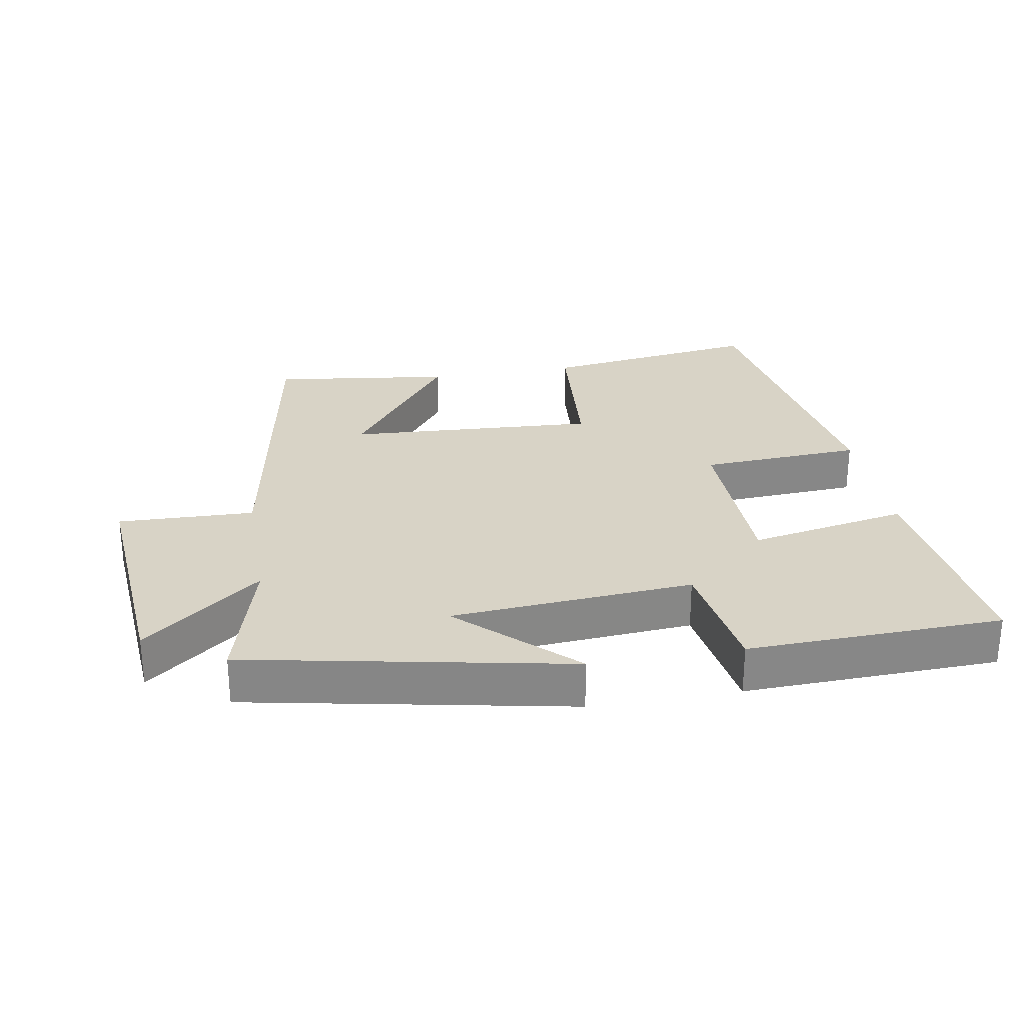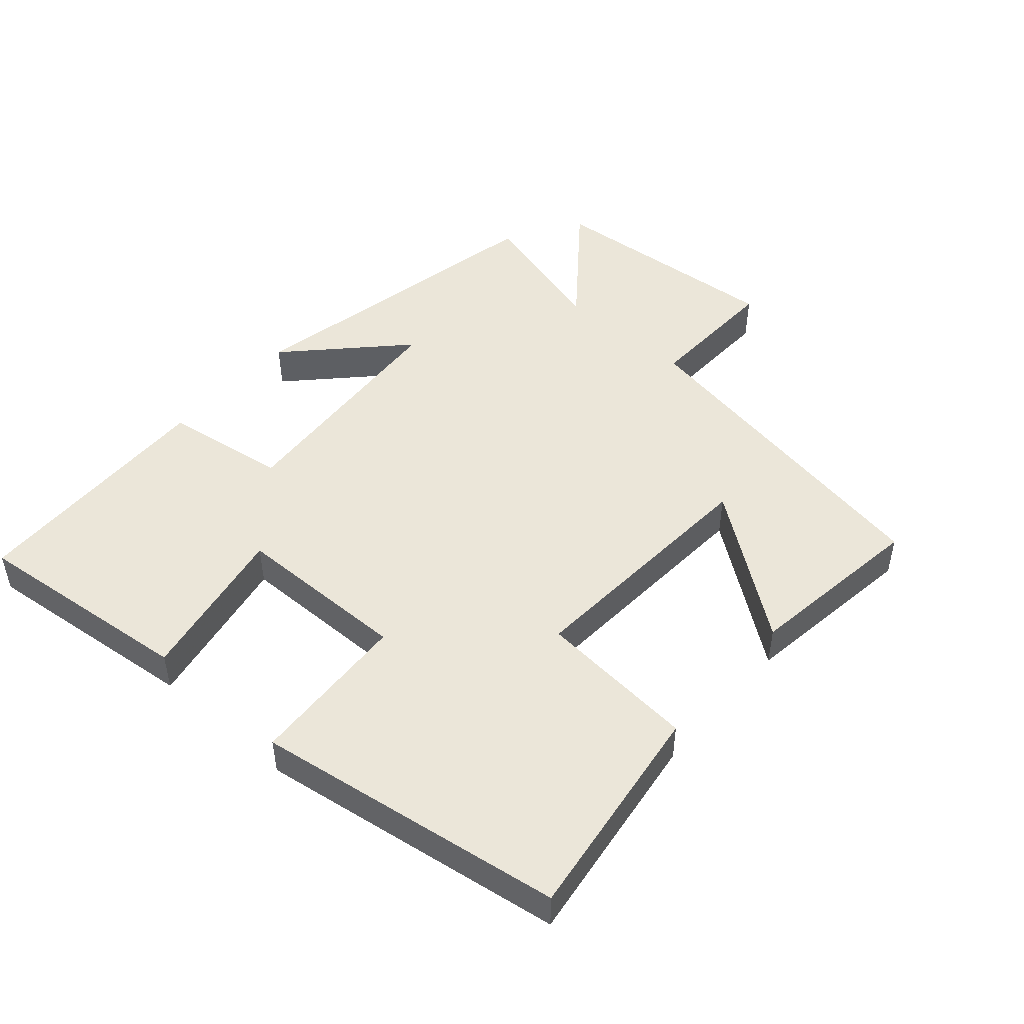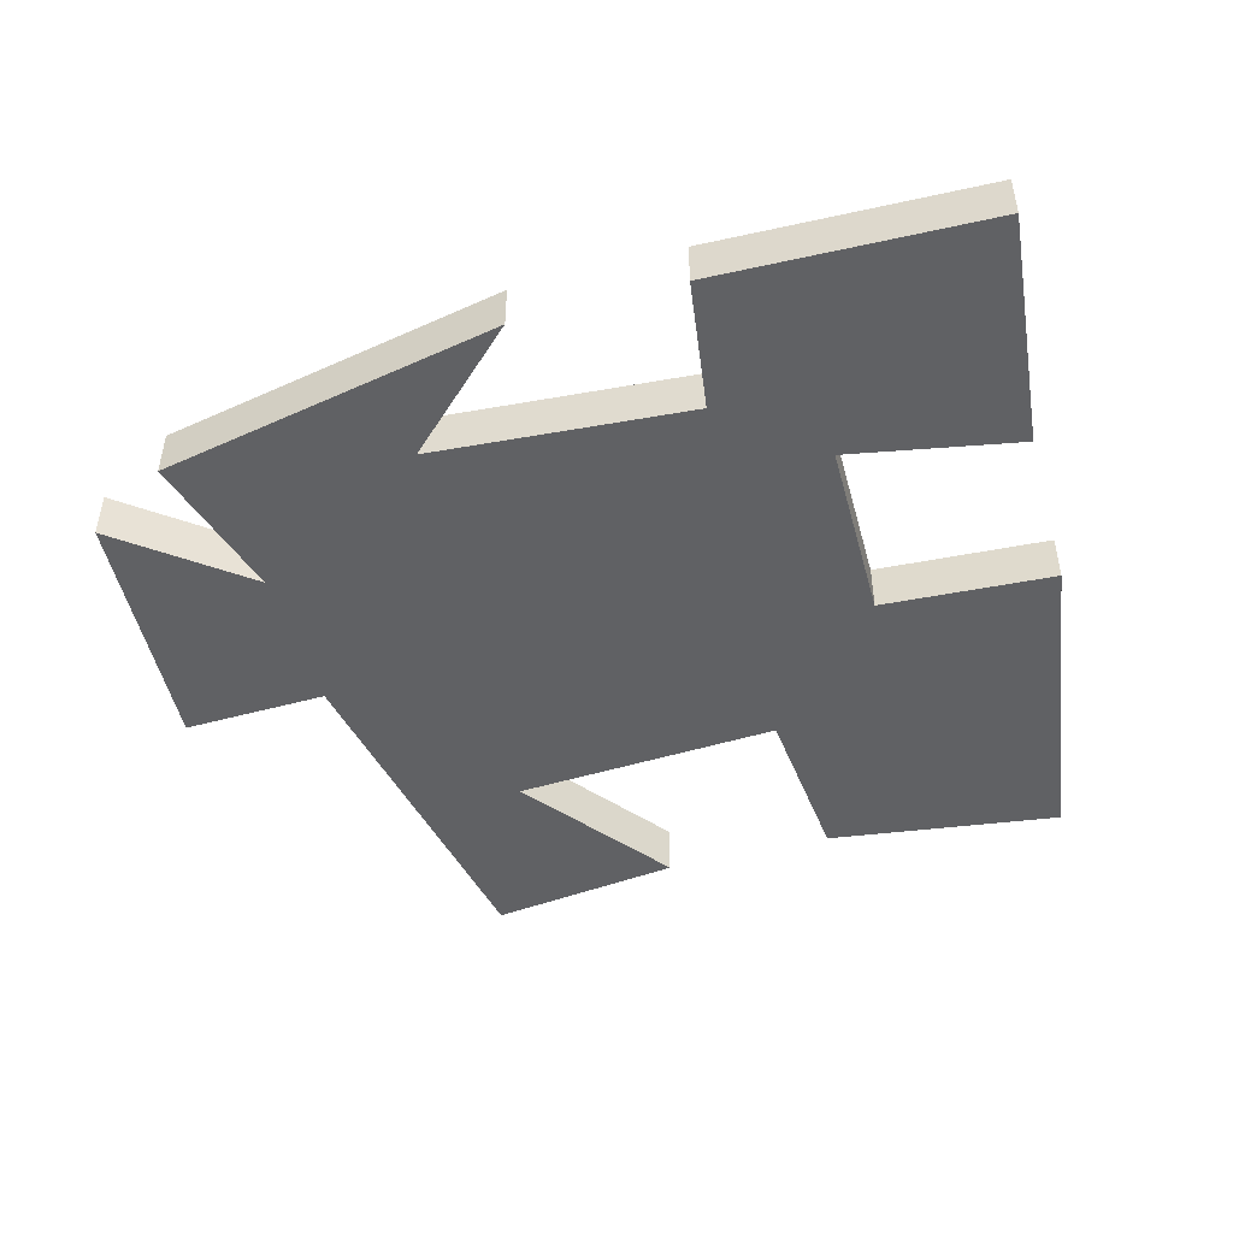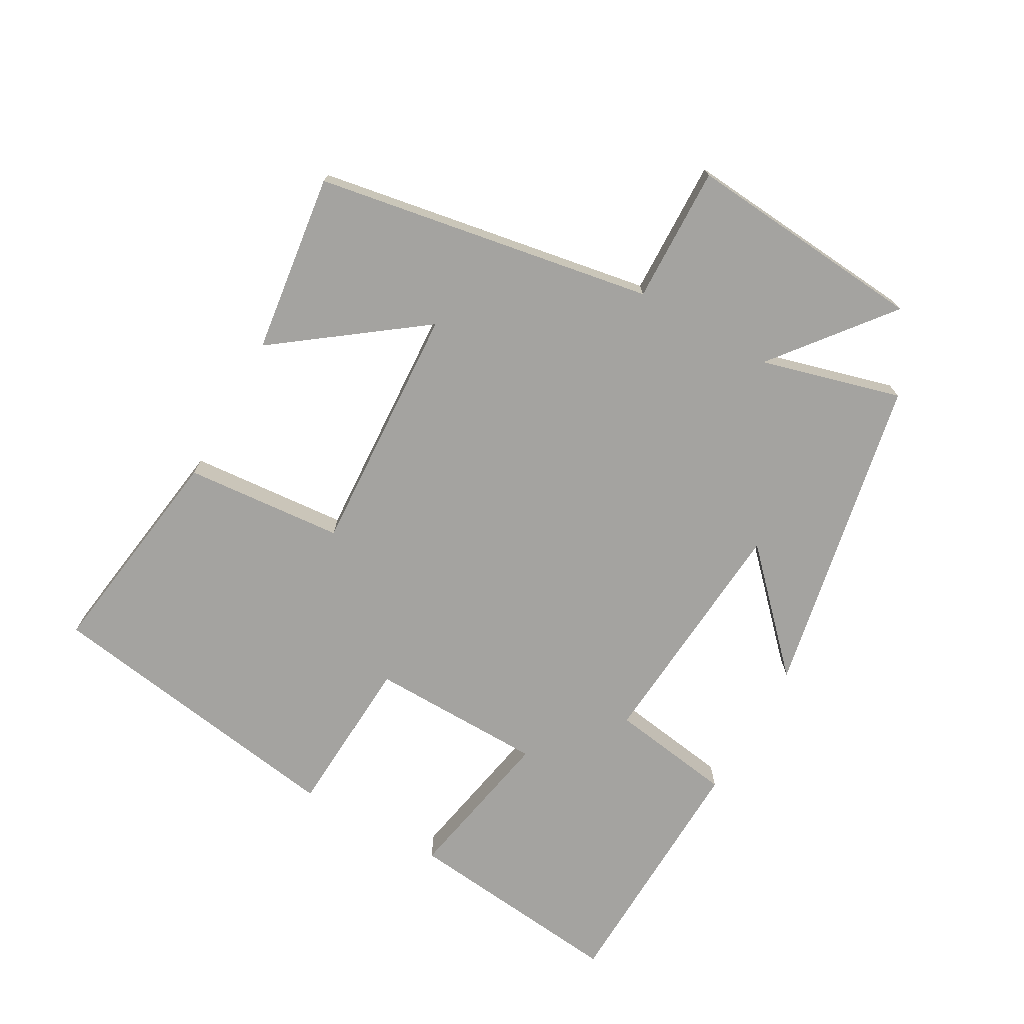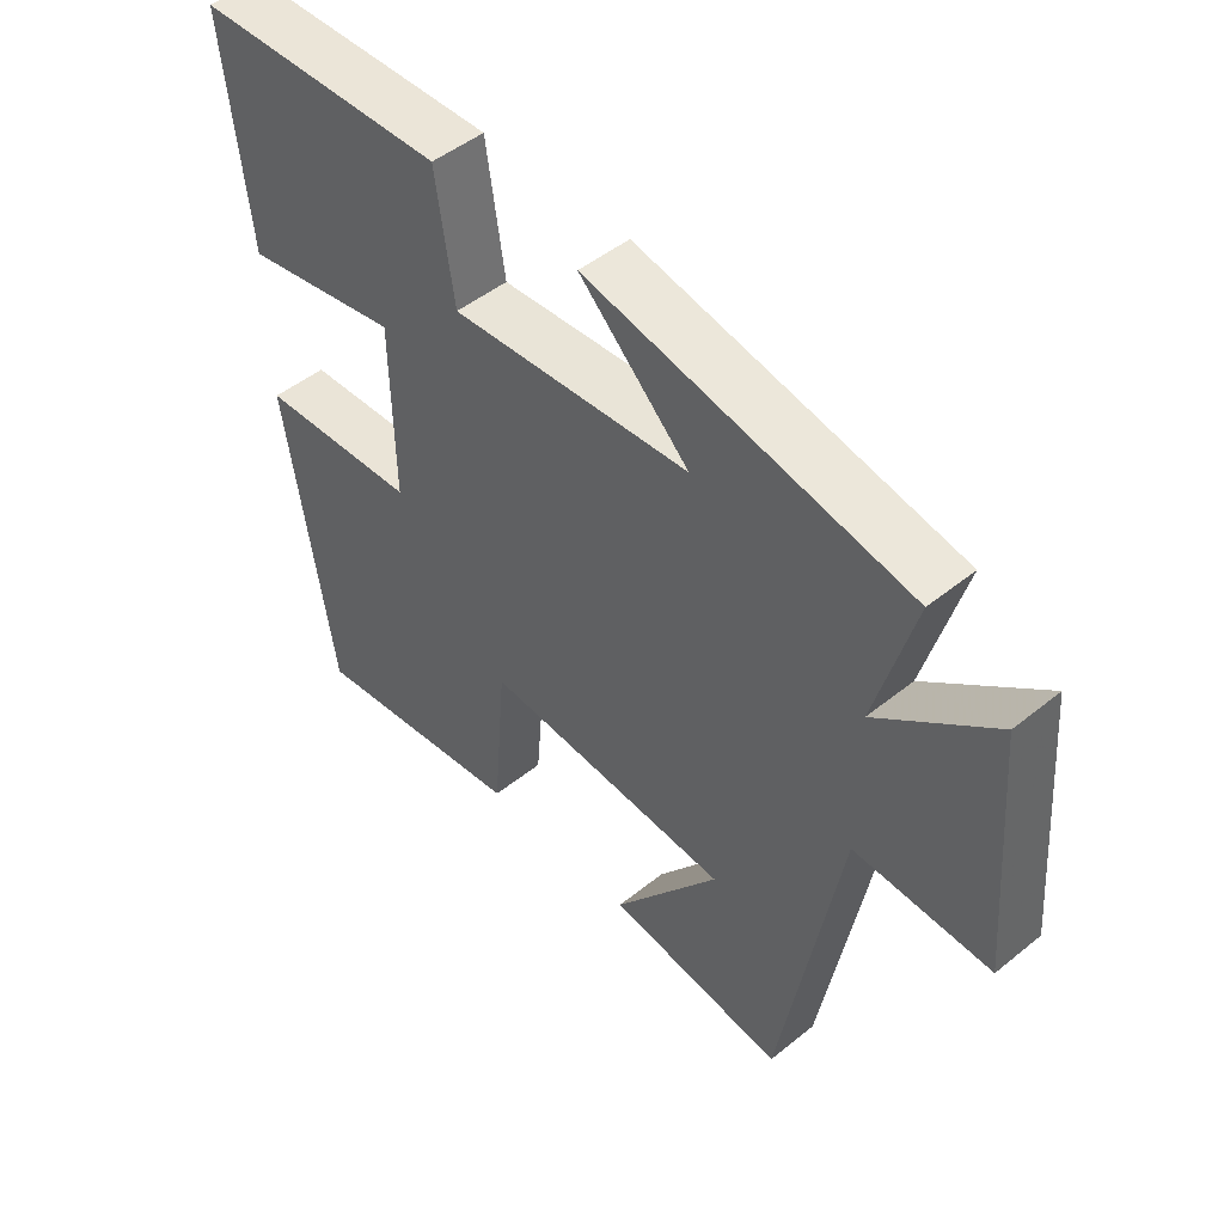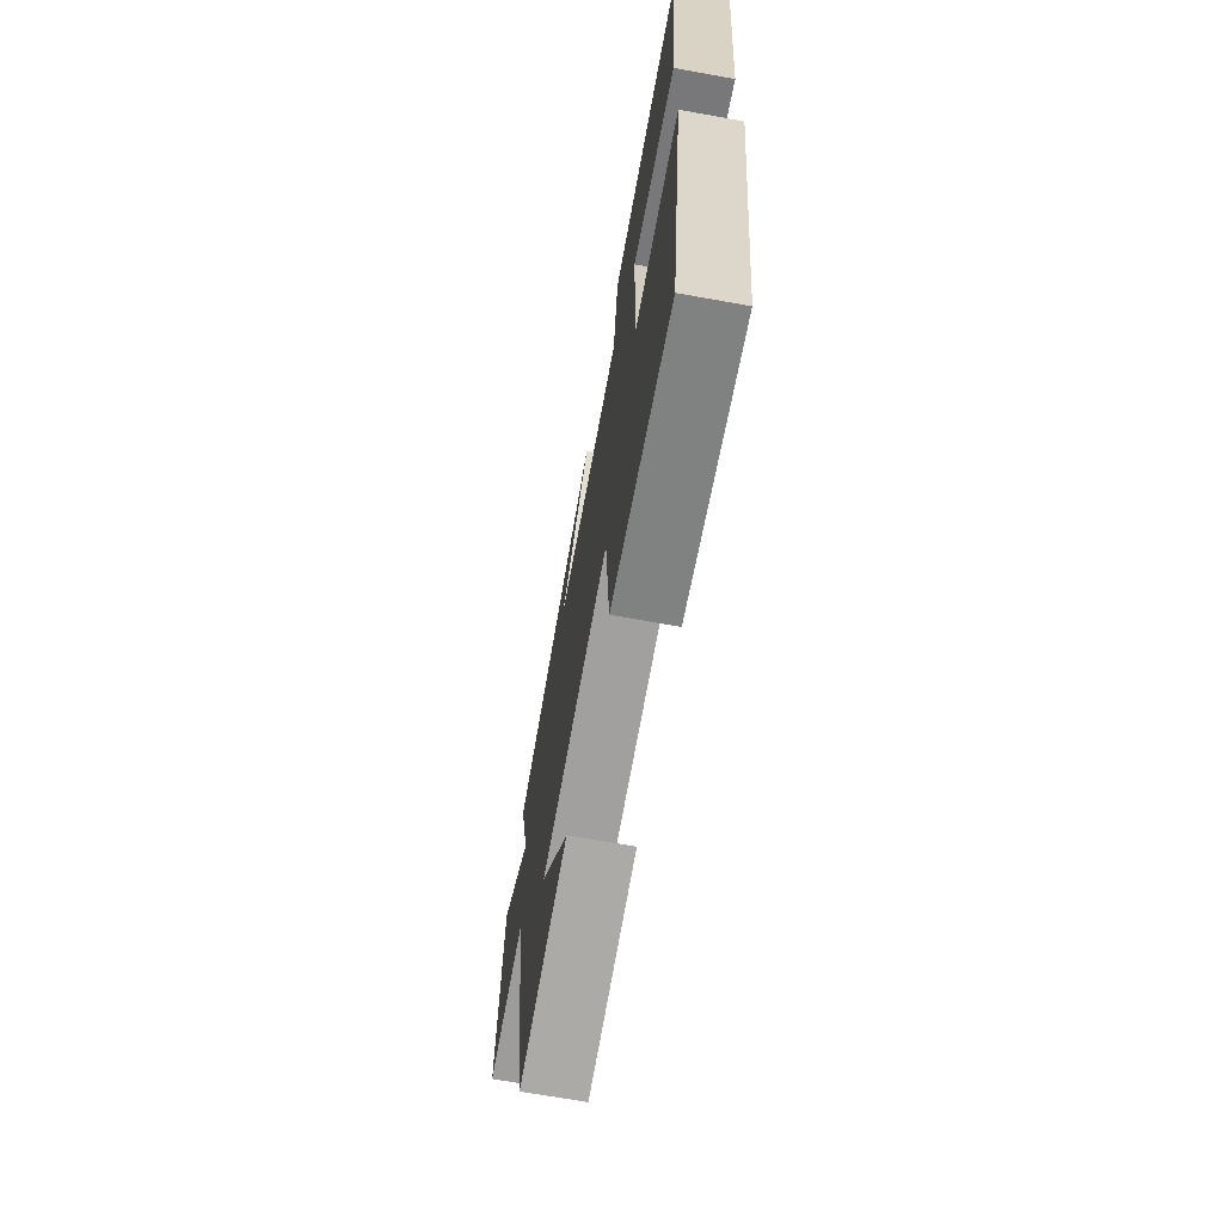
<metadata>
{"format":"obj","ext":"obj","renderer":"f3d","projection":"perspective","resolution":1024,"background":"white","views":[{"elev":27.8,"azim":-9.9,"up":"+Y"},{"elev":48.1,"azim":131.4,"up":"+Y"},{"elev":-46.8,"azim":15.9,"up":"+Y"},{"elev":-72.9,"azim":-119.5,"up":"+Y"},{"elev":48.3,"azim":-132.0,"up":"+Z"},{"elev":-68.4,"azim":79.8,"up":"+Z"}]}
</metadata>
<code>
v 0.536 0.07 0.488
v 0.5 0.07 0.152
v 0.26 0.07 0.198
v 0.256 0.07 -0.066
v 0.5 0.07 -0.08
v 0.429 0.07 -0.547
v 0.097 0.07 -0.5
v 0.077 0.07 -0.26
v -0.301 0.07 -0.282
v -0.139 0.07 -0.5
v -0.411 0.07 -0.536
v -0.5 0.07 -0.026
v -0.706 0.07 -0.032
v -0.676 0.07 0.332
v -0.5 0.07 0.192
v -0.558 0.07 0.404
v -0.073 0.07 0.5
v -0.239 0.07 0.341
v 0.125 0.07 0.313
v 0.153 0.07 0.5
v 0.536 0 0.488
v 0.5 0 0.152
v 0.26 0 0.198
v 0.256 0 -0.066
v 0.5 0 -0.08
v 0.429 0 -0.547
v 0.097 0 -0.5
v 0.077 0 -0.26
v -0.301 0 -0.282
v -0.139 0 -0.5
v -0.411 0 -0.536
v -0.5 0 -0.026
v -0.706 0 -0.032
v -0.676 0 0.332
v -0.5 0 0.192
v -0.558 0 0.404
v -0.073 0 0.5
v -0.239 0 0.341
v 0.125 0 0.313
v 0.153 0 0.5
f 1 2 3
f 20 1 3
f 19 20 3
f 18 19 3 4
f 15 16 17 18
f 15 18 4
f 12 13 14 15
f 12 15 4
f 9 10 11 12
f 12 4 5
f 9 12 5
f 8 9 5
f 5 6 7 8
f 23 22 21
f 23 21 40
f 23 40 39
f 24 23 39 38
f 38 37 36 35
f 24 38 35
f 35 34 33 32
f 24 35 32
f 32 31 30 29
f 25 24 32
f 25 32 29
f 25 29 28
f 28 27 26 25
f 1 21 22 2
f 2 22 23 3
f 3 23 24 4
f 4 24 25 5
f 5 25 26 6
f 6 26 27 7
f 7 27 28 8
f 8 28 29 9
f 9 29 30 10
f 10 30 31 11
f 11 31 32 12
f 12 32 33 13
f 13 33 34 14
f 14 34 35 15
f 15 35 36 16
f 16 36 37 17
f 17 37 38 18
f 18 38 39 19
f 19 39 40 20
f 20 40 21 1

</code>
